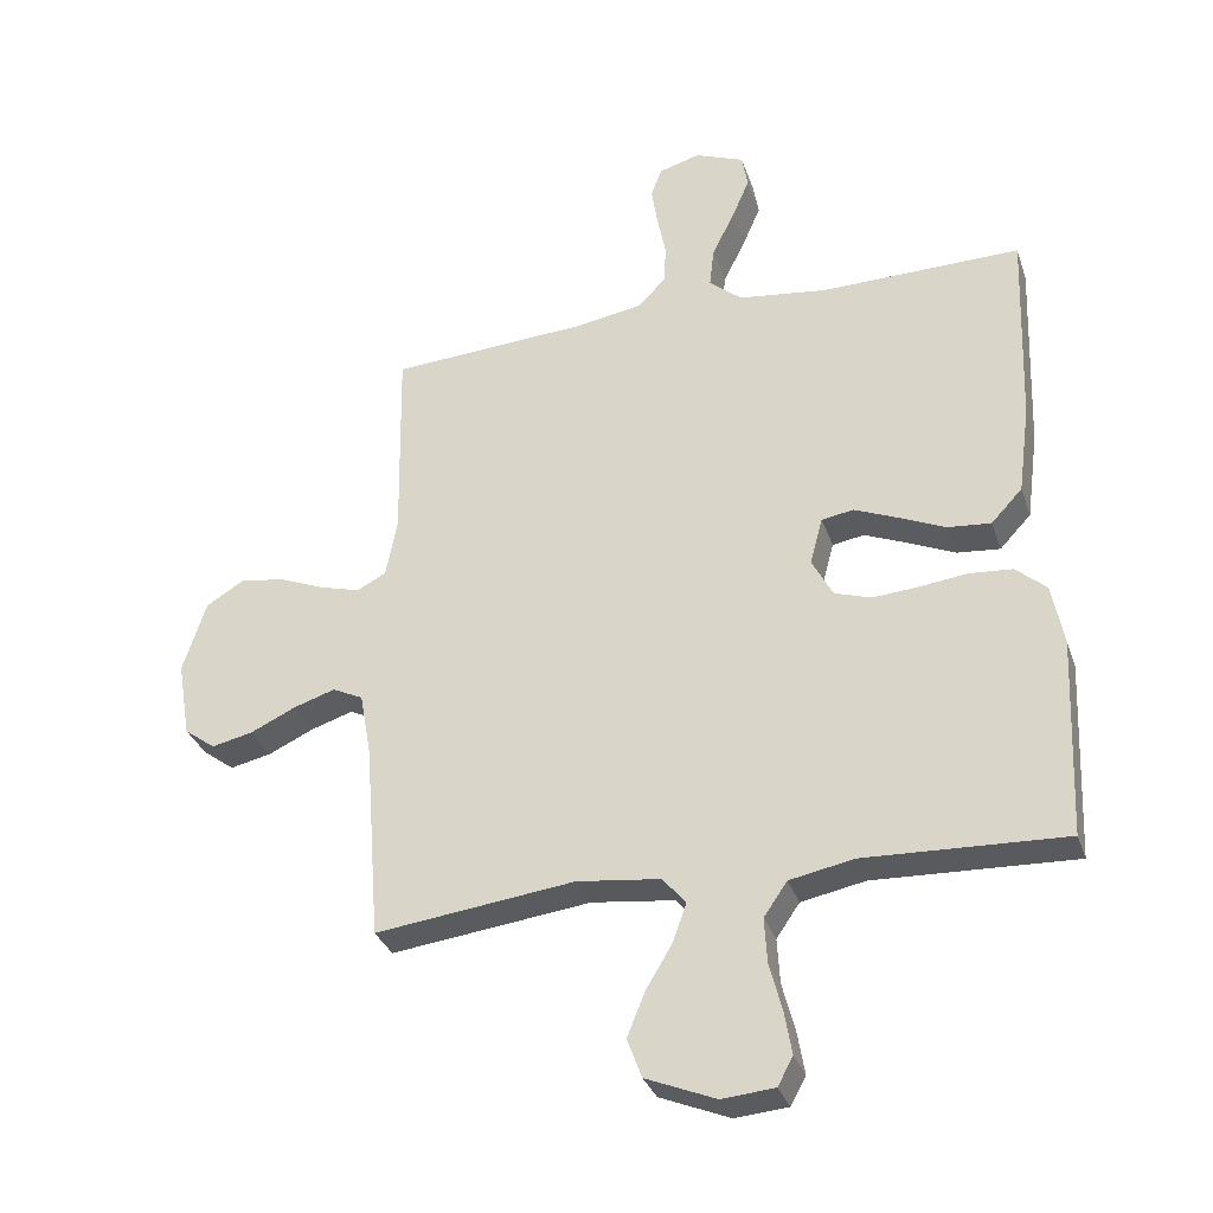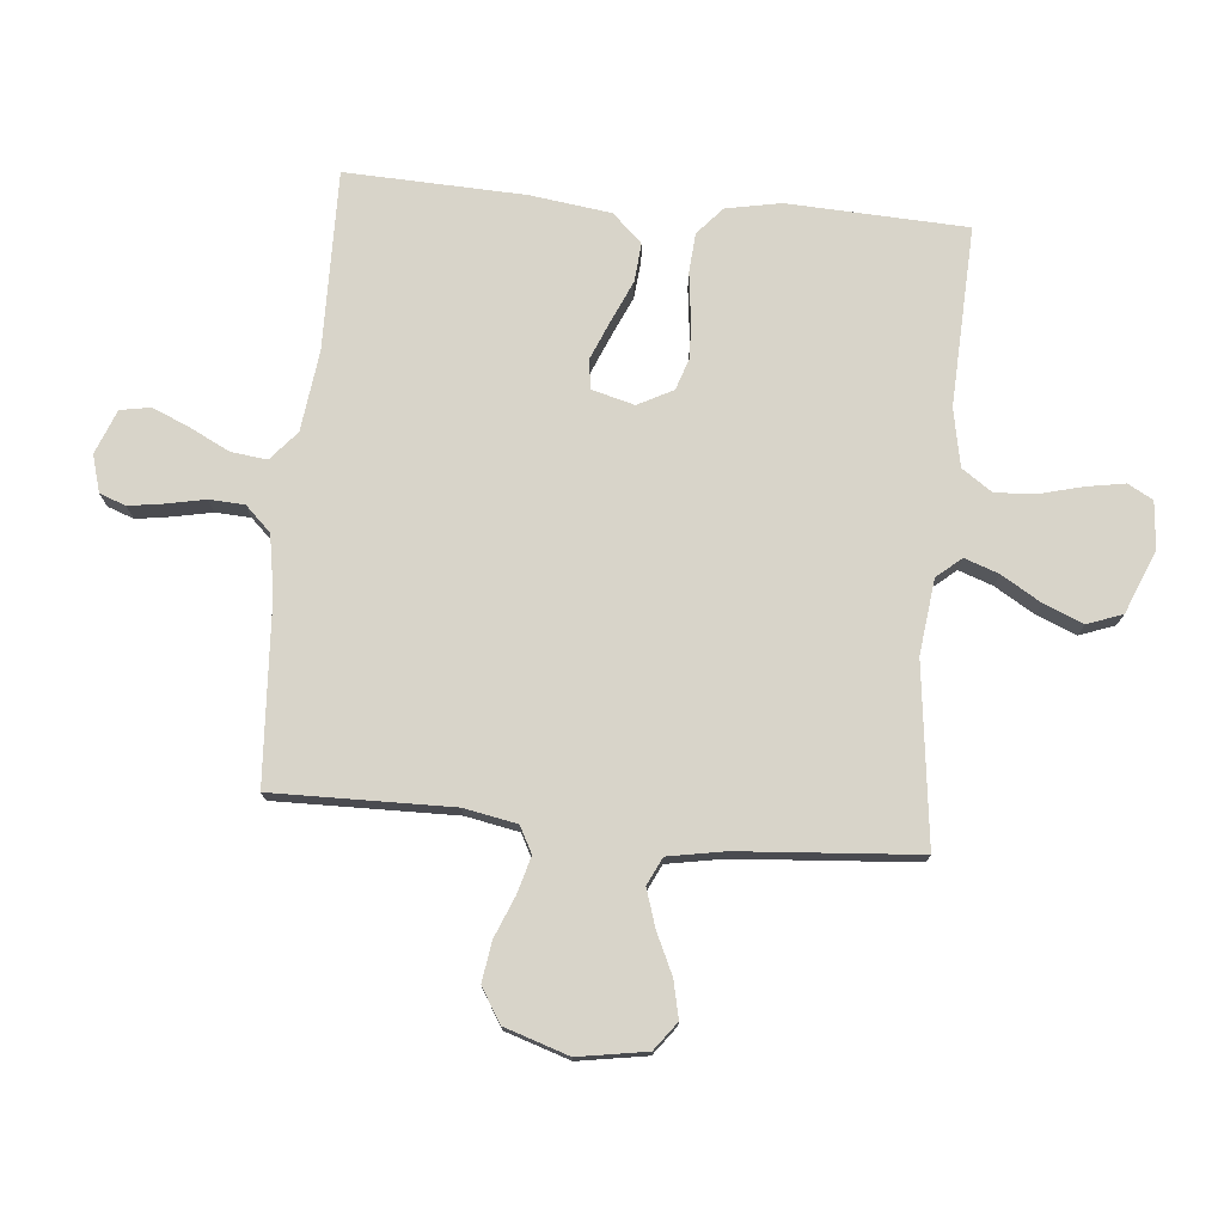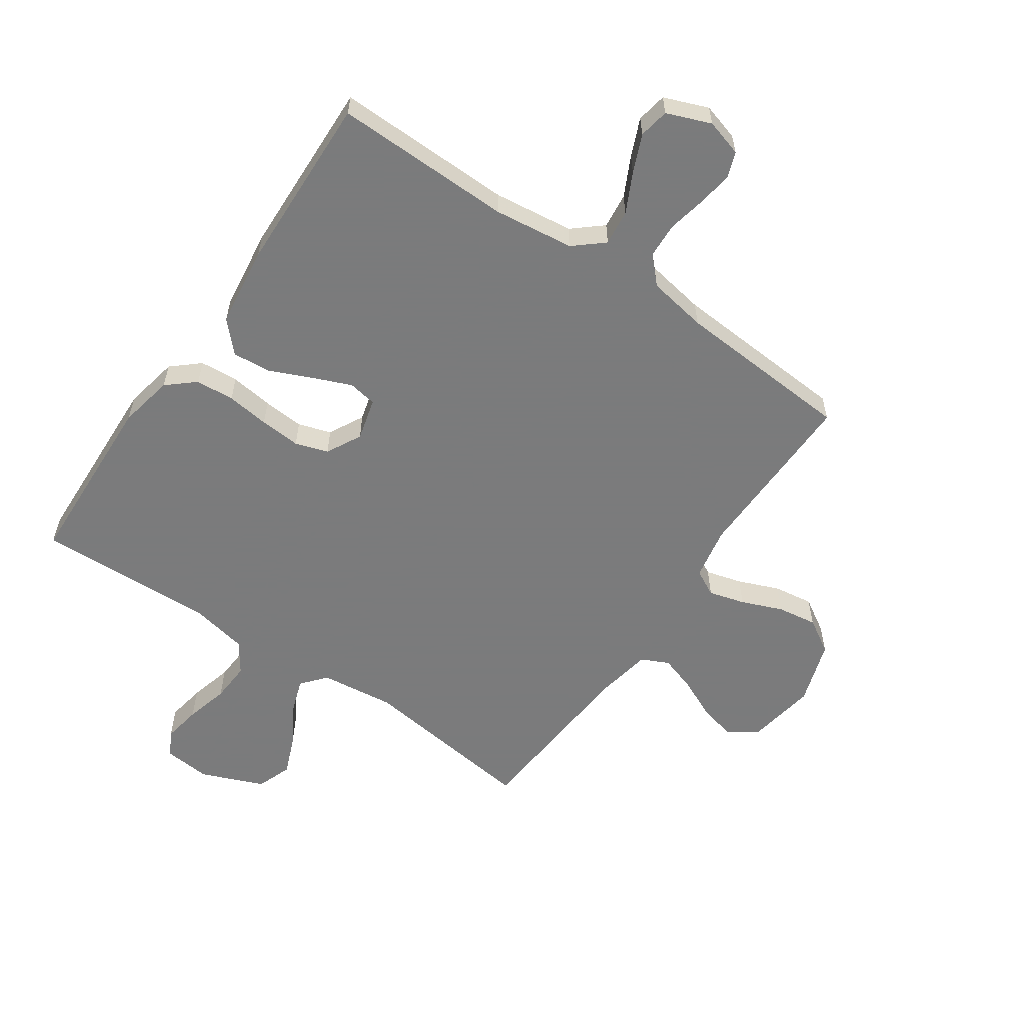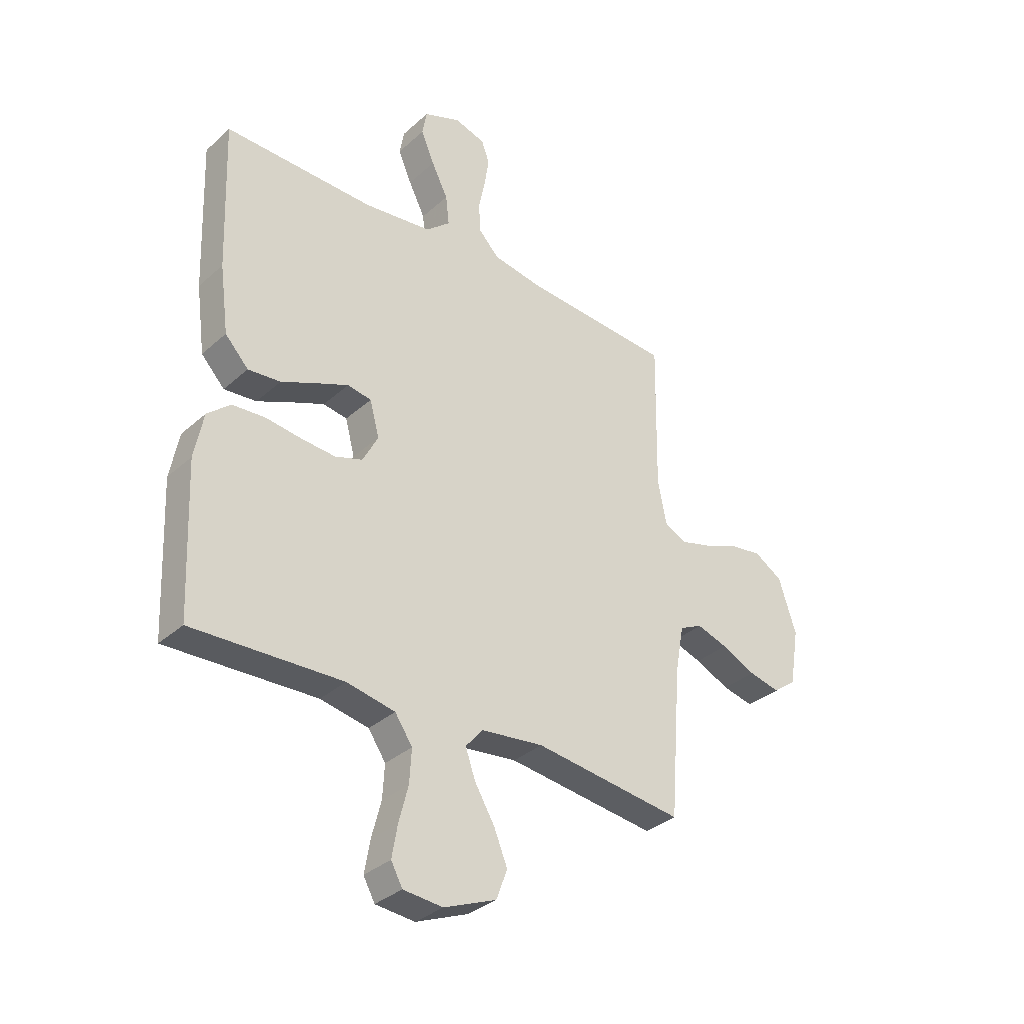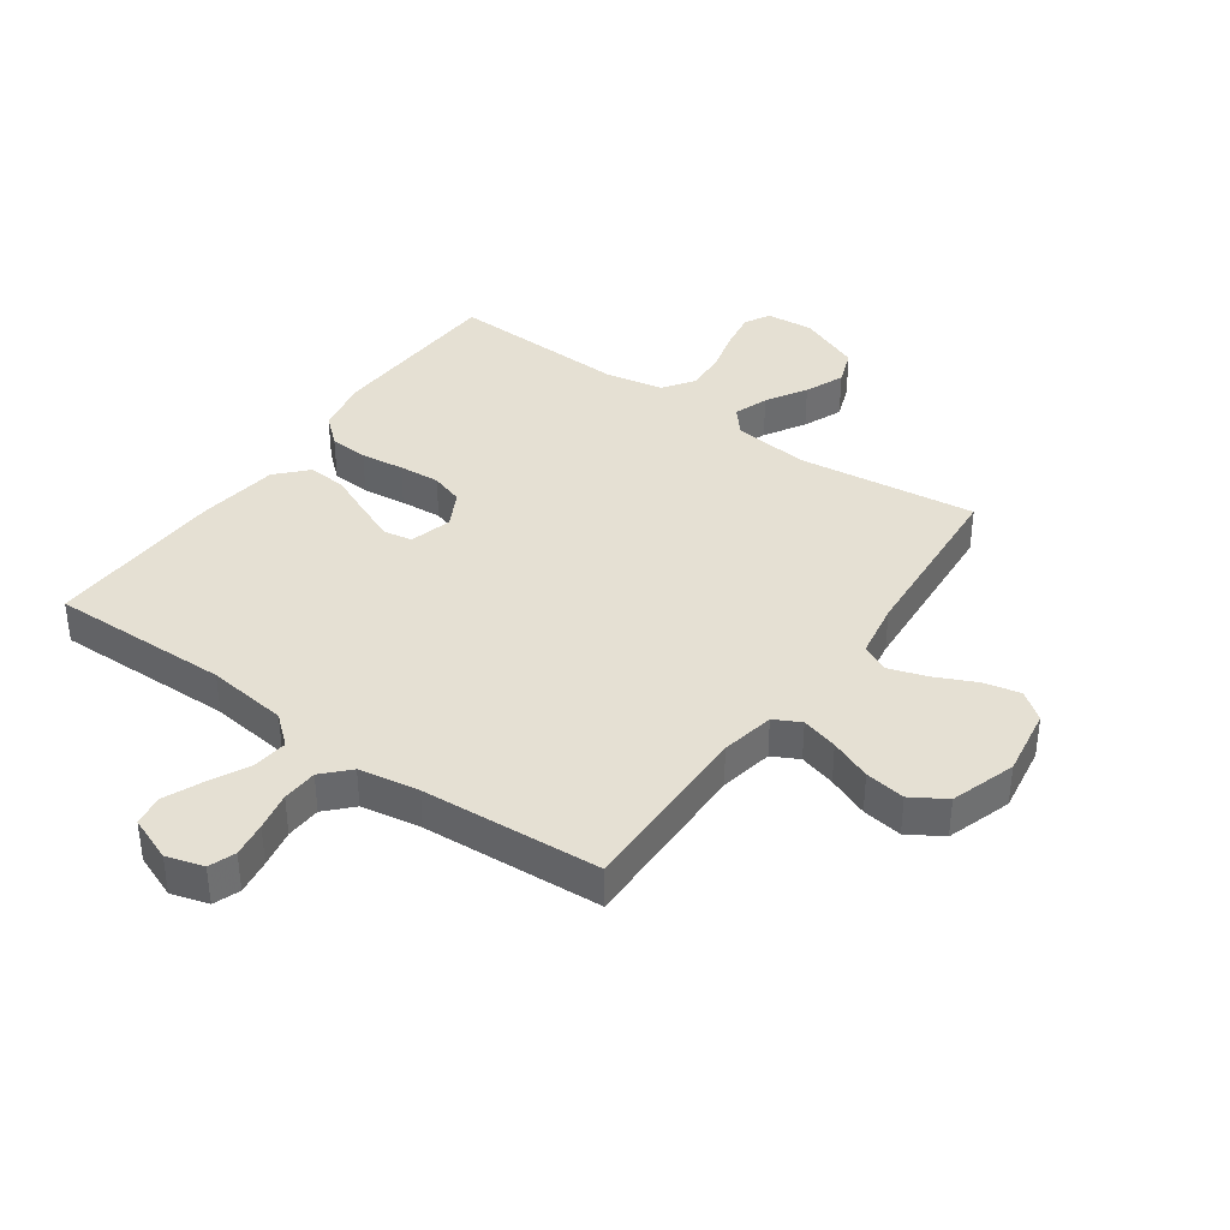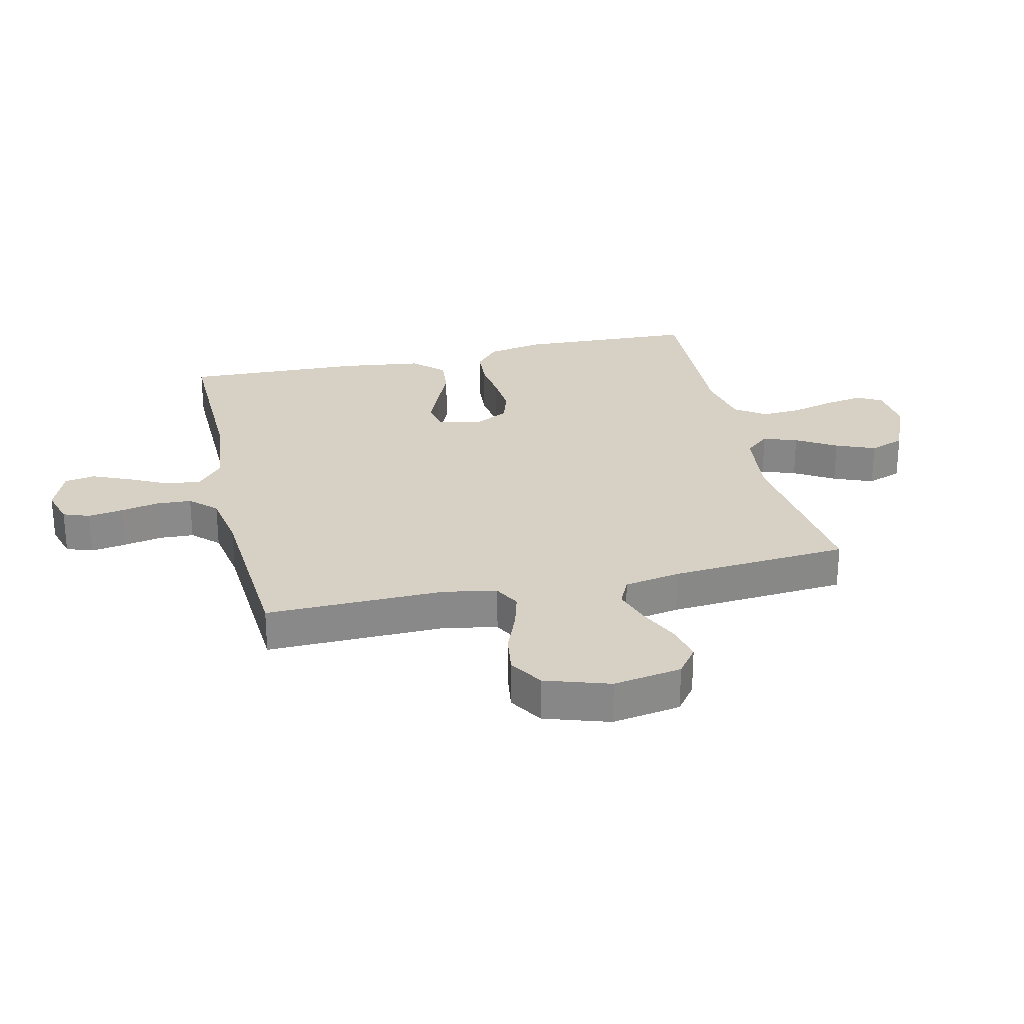
<metadata>
{"format":"obj","ext":"obj","renderer":"f3d","projection":"perspective","resolution":1024,"background":"white","views":[{"elev":-32.2,"azim":-162.6,"up":"+Z"},{"elev":75.5,"azim":95.4,"up":"+Y"},{"elev":-58.4,"azim":-34.6,"up":"+Y"},{"elev":-33.8,"azim":-39.8,"up":"+Z"},{"elev":38.1,"azim":35.4,"up":"+Y"},{"elev":26.9,"azim":77.0,"up":"+Y"}]}
</metadata>
<code>
v -0.5 0.07 0.5
v -0.2 0.07 0.495
v -0.065 0.07 0.512
v -0.016 0.07 0.554
v -0.023 0.07 0.614
v -0.056 0.07 0.68
v -0.083 0.07 0.743
v -0.074 0.07 0.794
v 0 0.07 0.823
v 0.062 0.07 0.805
v 0.078 0.07 0.761
v 0.069 0.07 0.702
v 0.056 0.07 0.638
v 0.059 0.07 0.579
v 0.1 0.07 0.536
v 0.2 0.07 0.519
v 0.5 0.07 0.5
v 0.495 0.07 0.2
v 0.512 0.07 0.111
v 0.556 0.07 0.088
v 0.617 0.07 0.105
v 0.686 0.07 0.133
v 0.753 0.07 0.143
v 0.81 0.07 0.108
v 0.845 0.07 0
v 0.826 0.07 -0.115
v 0.779 0.07 -0.15
v 0.717 0.07 -0.136
v 0.648 0.07 -0.104
v 0.586 0.07 -0.084
v 0.54 0.07 -0.106
v 0.523 0.07 -0.2
v 0.5 0.07 -0.5
v 0.2 0.07 -0.463
v 0.075 0.07 -0.478
v 0.04 0.07 -0.519
v 0.06 0.07 -0.576
v 0.1 0.07 -0.643
v 0.127 0.07 -0.709
v 0.105 0.07 -0.768
v 0 0.07 -0.811
v -0.079 0.07 -0.804
v -0.102 0.07 -0.762
v -0.091 0.07 -0.698
v -0.072 0.07 -0.625
v -0.068 0.07 -0.558
v -0.103 0.07 -0.507
v -0.2 0.07 -0.488
v -0.5 0.07 -0.5
v -0.513 0.07 -0.2
v -0.495 0.07 -0.108
v -0.449 0.07 -0.068
v -0.384 0.07 -0.063
v -0.312 0.07 -0.072
v -0.243 0.07 -0.077
v -0.188 0.07 -0.059
v -0.157 0.07 0
v -0.176 0.07 0.071
v -0.224 0.07 0.079
v -0.289 0.07 0.052
v -0.359 0.07 0.021
v -0.424 0.07 0.015
v -0.471 0.07 0.065
v -0.489 0.07 0.2
v -0.5 0 0.5
v -0.2 0 0.495
v -0.065 0 0.512
v -0.016 0 0.554
v -0.023 0 0.614
v -0.056 0 0.68
v -0.083 0 0.743
v -0.074 0 0.794
v 0 0 0.823
v 0.062 0 0.805
v 0.078 0 0.761
v 0.069 0 0.702
v 0.056 0 0.638
v 0.059 0 0.579
v 0.1 0 0.536
v 0.2 0 0.519
v 0.5 0 0.5
v 0.495 0 0.2
v 0.512 0 0.111
v 0.556 0 0.088
v 0.617 0 0.105
v 0.686 0 0.133
v 0.753 0 0.143
v 0.81 0 0.108
v 0.845 0 0
v 0.826 0 -0.115
v 0.779 0 -0.15
v 0.717 0 -0.136
v 0.648 0 -0.104
v 0.586 0 -0.084
v 0.54 0 -0.106
v 0.523 0 -0.2
v 0.5 0 -0.5
v 0.2 0 -0.463
v 0.075 0 -0.478
v 0.04 0 -0.519
v 0.06 0 -0.576
v 0.1 0 -0.643
v 0.127 0 -0.709
v 0.105 0 -0.768
v 0 0 -0.811
v -0.079 0 -0.804
v -0.102 0 -0.762
v -0.091 0 -0.698
v -0.072 0 -0.625
v -0.068 0 -0.558
v -0.103 0 -0.507
v -0.2 0 -0.488
v -0.5 0 -0.5
v -0.513 0 -0.2
v -0.495 0 -0.108
v -0.449 0 -0.068
v -0.384 0 -0.063
v -0.312 0 -0.072
v -0.243 0 -0.077
v -0.188 0 -0.059
v -0.157 0 0
v -0.176 0 0.071
v -0.224 0 0.079
v -0.289 0 0.052
v -0.359 0 0.021
v -0.424 0 0.015
v -0.471 0 0.065
v -0.489 0 0.2
f 63 64 1 2
f 60 61 62 63
f 59 60 63 2
f 58 59 2 3
f 57 58 3 4
f 51 52 53 54
f 51 54 55
f 48 49 50 51
f 47 48 51 55
f 46 47 55 56
f 42 43 44 45
f 42 45 46
f 41 42 46
f 37 38 39 40
f 36 37 40 41
f 32 33 34
f 31 32 34 35
f 26 27 28 29
f 26 29 30
f 25 26 30
f 24 25 30
f 21 22 23 24
f 20 21 24 30
f 19 20 30 31
f 16 17 18
f 15 16 18 19
f 10 11 12 13
f 8 9 10 13
f 8 13 14
f 5 6 7 8
f 5 8 14
f 4 5 14 15
f 41 46 56 57
f 36 41 57 4
f 35 36 4 15
f 15 19 31 35
f 66 65 128 127
f 127 126 125 124
f 66 127 124 123
f 67 66 123 122
f 68 67 122 121
f 118 117 116 115
f 119 118 115
f 115 114 113 112
f 119 115 112 111
f 120 119 111 110
f 109 108 107 106
f 110 109 106
f 110 106 105
f 104 103 102 101
f 105 104 101 100
f 98 97 96
f 99 98 96 95
f 93 92 91 90
f 94 93 90
f 94 90 89
f 94 89 88
f 88 87 86 85
f 94 88 85 84
f 95 94 84 83
f 82 81 80
f 83 82 80 79
f 77 76 75 74
f 77 74 73 72
f 78 77 72
f 72 71 70 69
f 78 72 69
f 79 78 69 68
f 121 120 110 105
f 68 121 105 100
f 79 68 100 99
f 99 95 83 79
f 1 65 66 2
f 2 66 67 3
f 3 67 68 4
f 4 68 69 5
f 5 69 70 6
f 6 70 71 7
f 7 71 72 8
f 8 72 73 9
f 9 73 74 10
f 10 74 75 11
f 11 75 76 12
f 12 76 77 13
f 13 77 78 14
f 14 78 79 15
f 15 79 80 16
f 16 80 81 17
f 17 81 82 18
f 18 82 83 19
f 19 83 84 20
f 20 84 85 21
f 21 85 86 22
f 22 86 87 23
f 23 87 88 24
f 24 88 89 25
f 25 89 90 26
f 26 90 91 27
f 27 91 92 28
f 28 92 93 29
f 29 93 94 30
f 30 94 95 31
f 31 95 96 32
f 32 96 97 33
f 33 97 98 34
f 34 98 99 35
f 35 99 100 36
f 36 100 101 37
f 37 101 102 38
f 38 102 103 39
f 39 103 104 40
f 40 104 105 41
f 41 105 106 42
f 42 106 107 43
f 43 107 108 44
f 44 108 109 45
f 45 109 110 46
f 46 110 111 47
f 47 111 112 48
f 48 112 113 49
f 49 113 114 50
f 50 114 115 51
f 51 115 116 52
f 52 116 117 53
f 53 117 118 54
f 54 118 119 55
f 55 119 120 56
f 56 120 121 57
f 57 121 122 58
f 58 122 123 59
f 59 123 124 60
f 60 124 125 61
f 61 125 126 62
f 62 126 127 63
f 63 127 128 64
f 64 128 65 1

</code>
